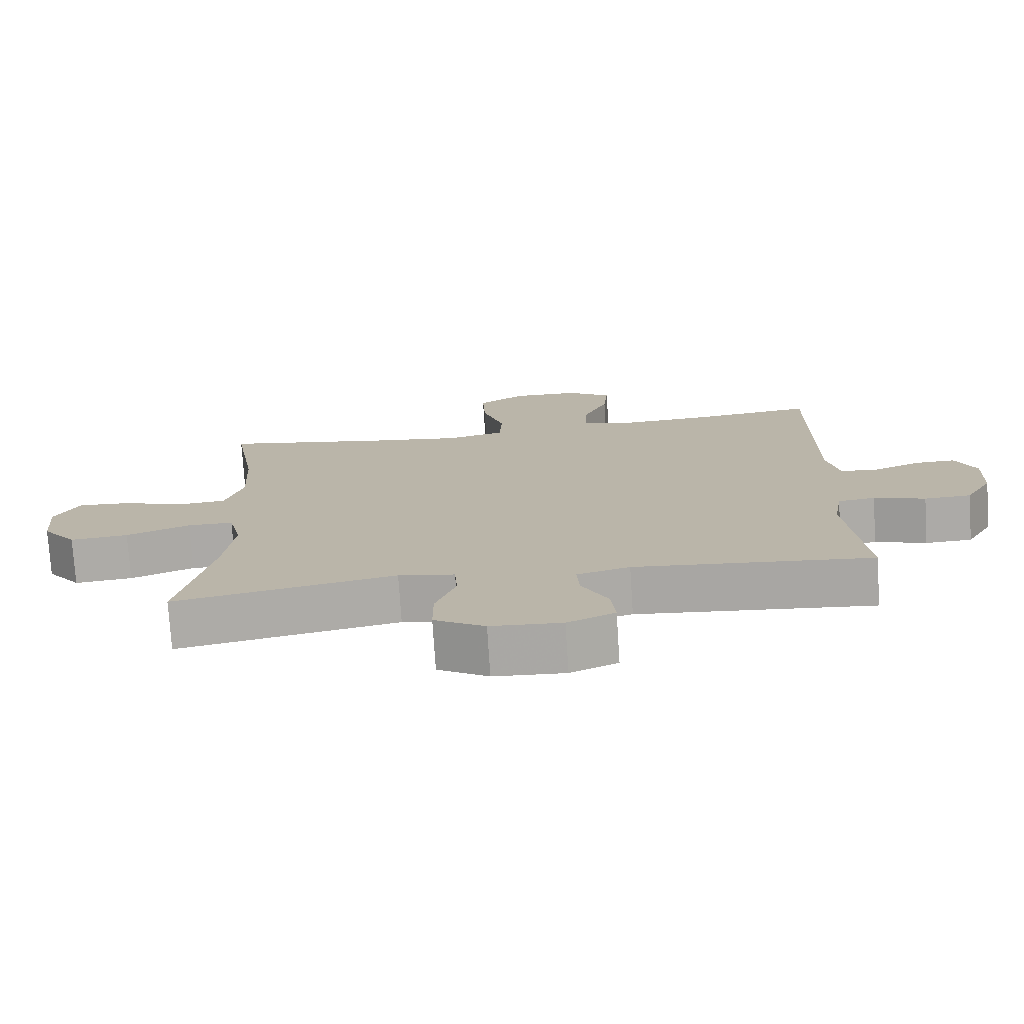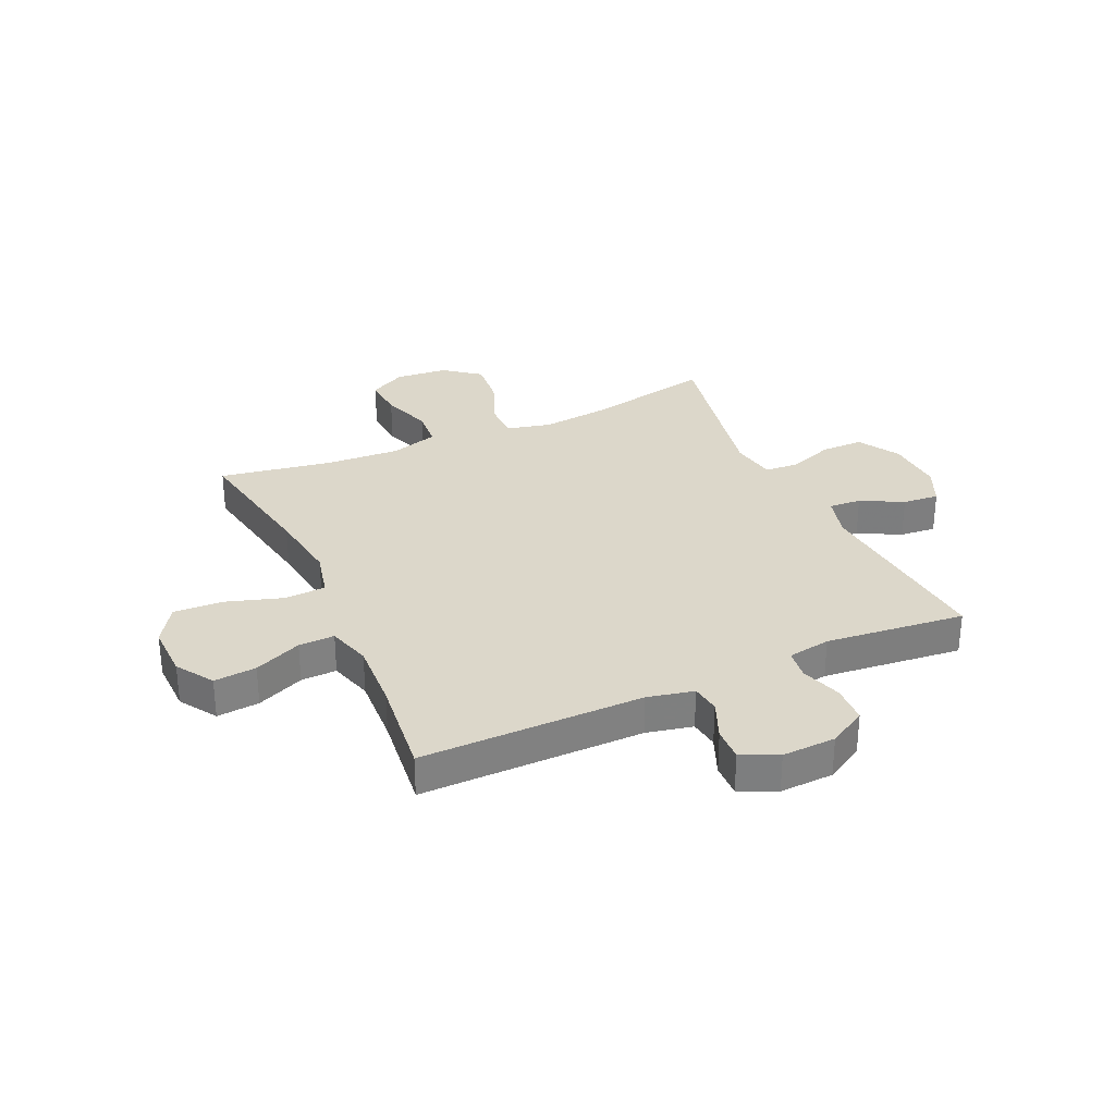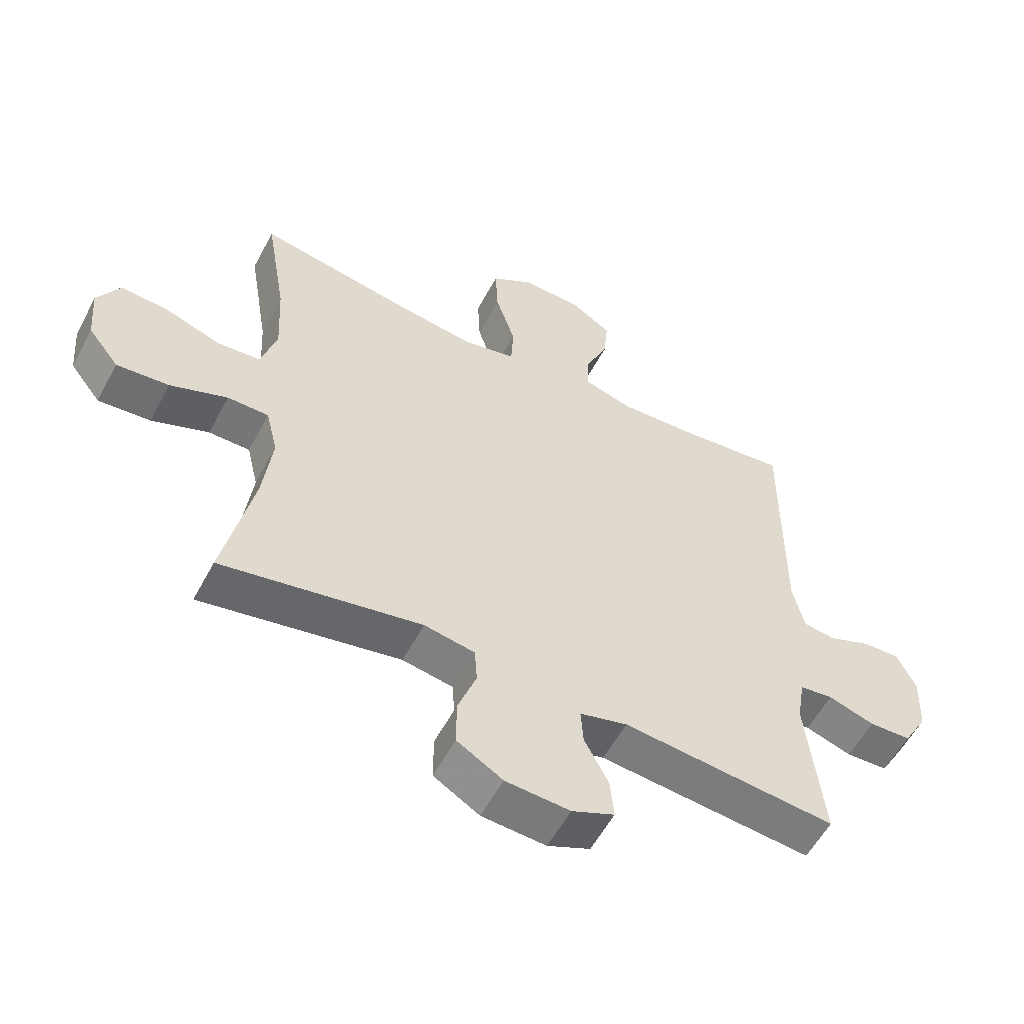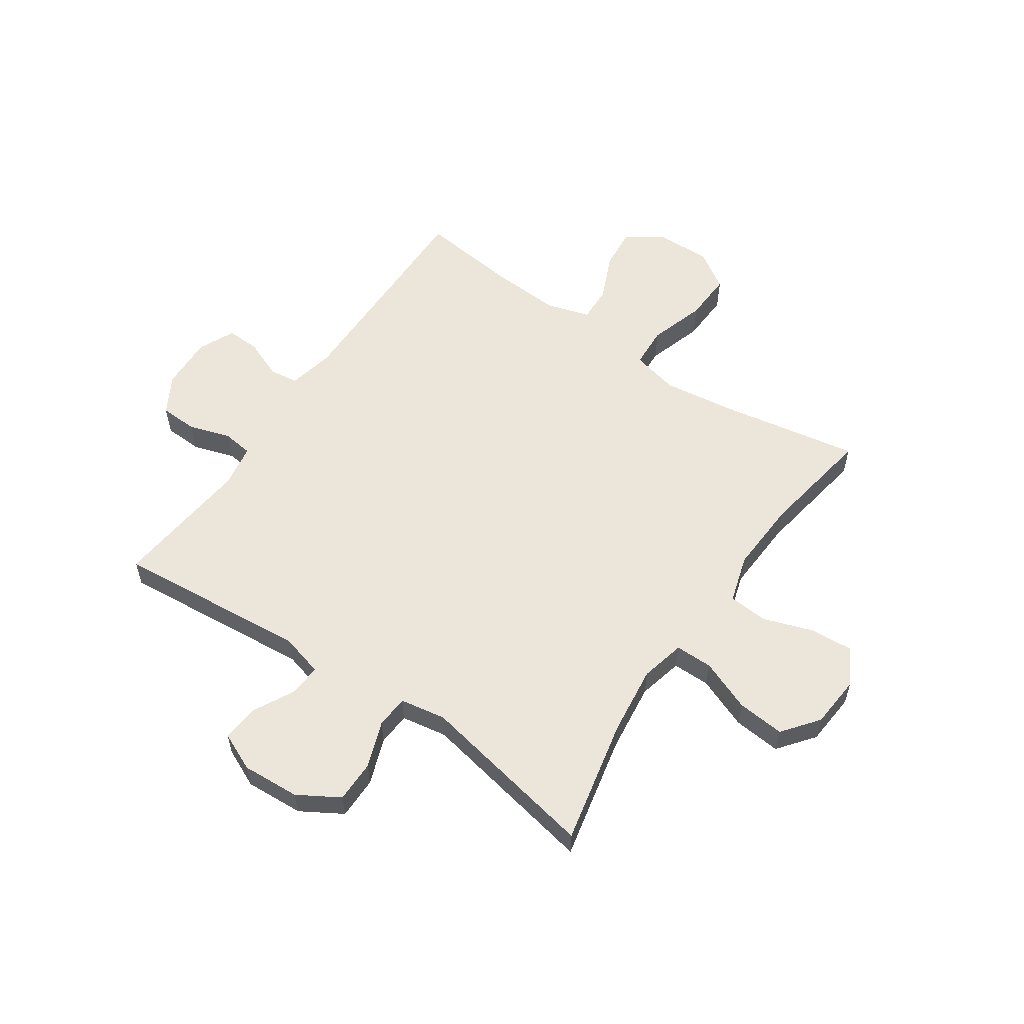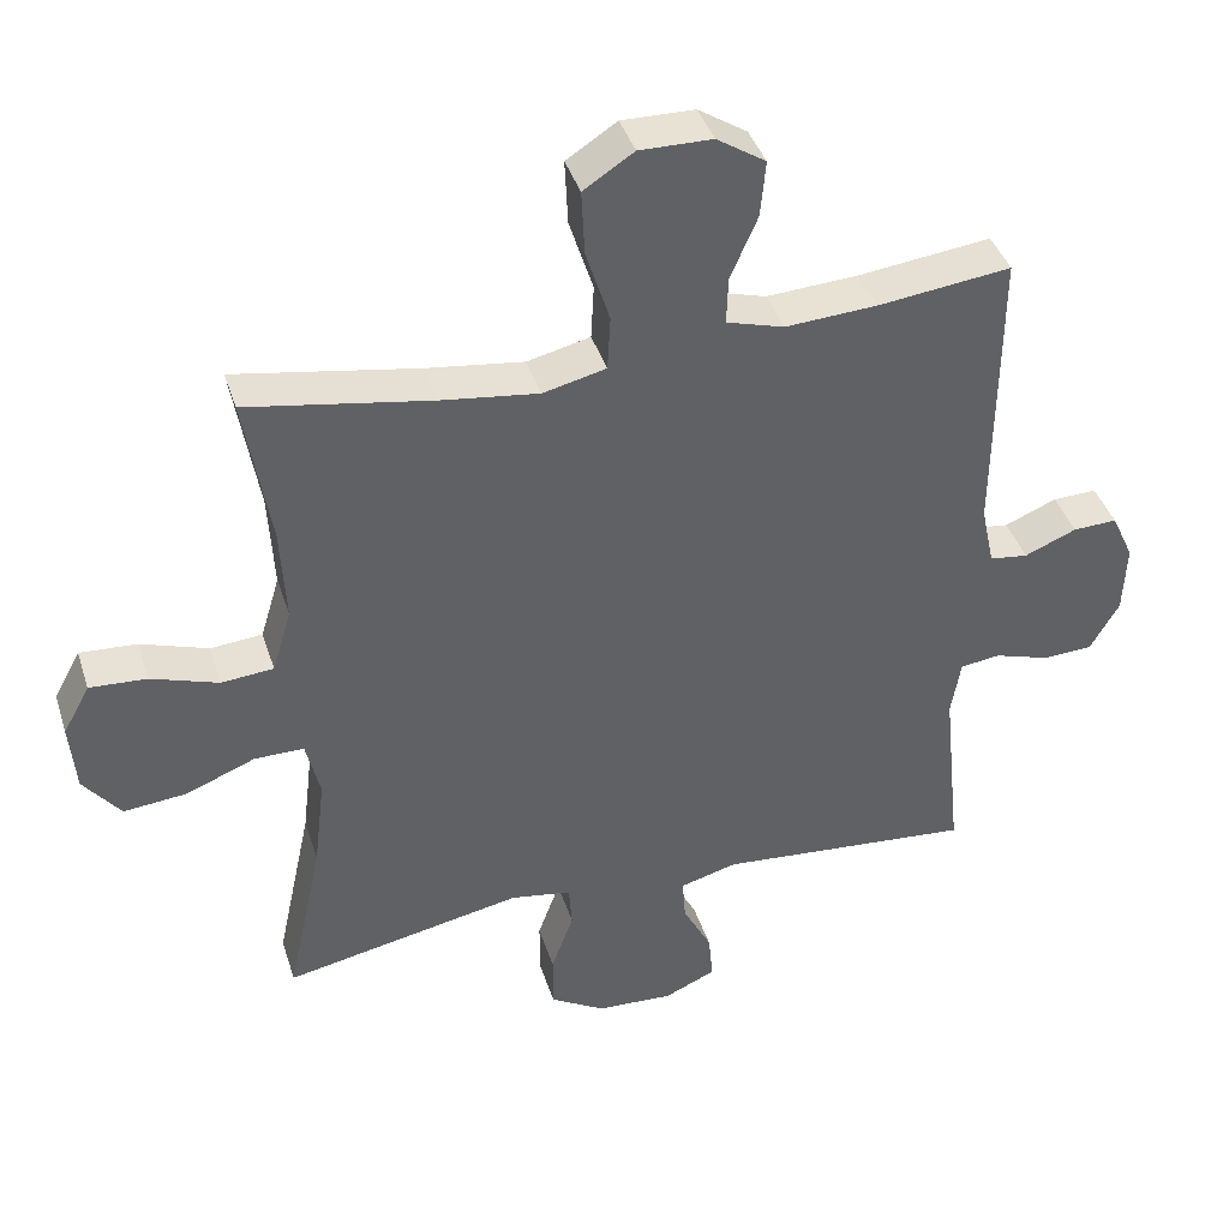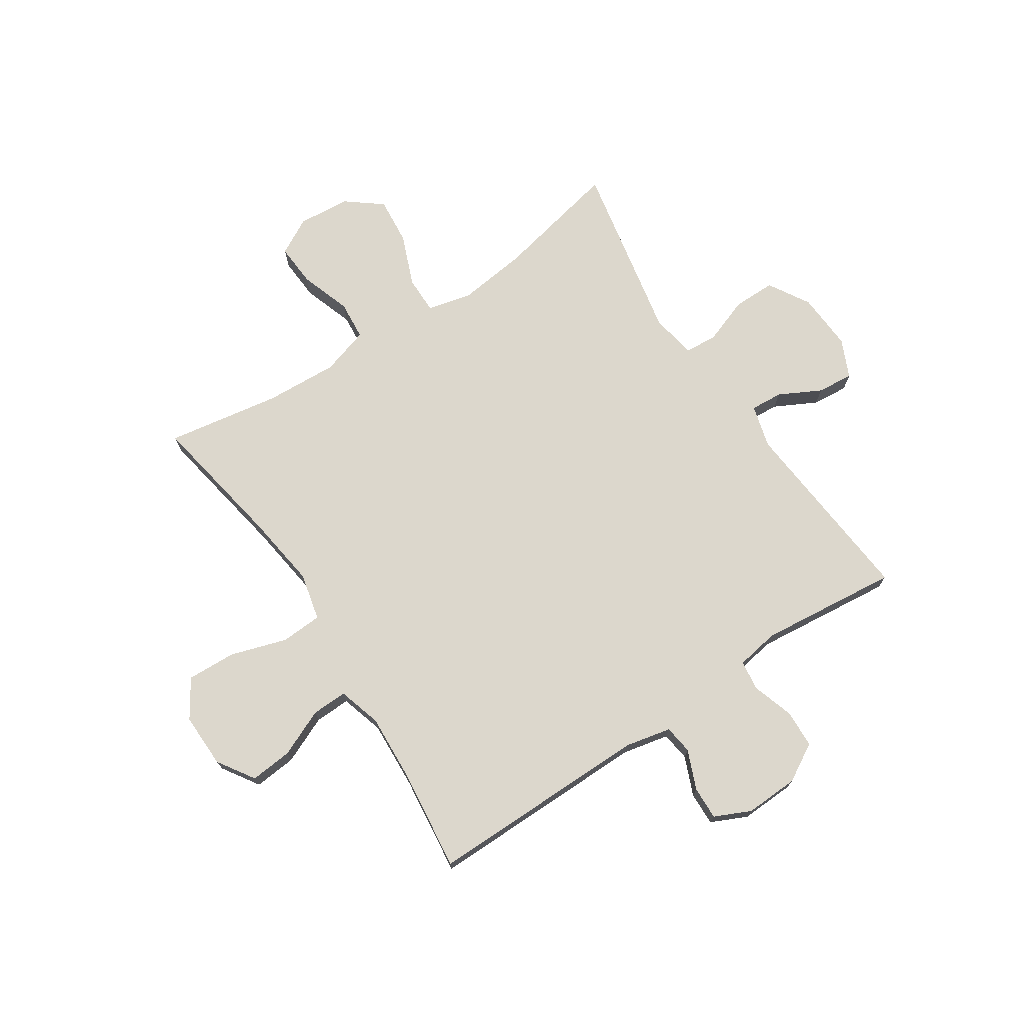
<metadata>
{"format":"obj","ext":"obj","renderer":"f3d","projection":"perspective","resolution":1024,"background":"white","views":[{"elev":-75.6,"azim":3.7,"up":"+Z"},{"elev":30.7,"azim":65.6,"up":"+Y"},{"elev":-56.9,"azim":-27.9,"up":"+Z"},{"elev":57.1,"azim":-145.7,"up":"+Y"},{"elev":40.6,"azim":-17.2,"up":"+Z"},{"elev":72.9,"azim":56.6,"up":"+Y"}]}
</metadata>
<code>
v 0.5 0.07 0.5
v 0.497 0.07 0.101
v 0.515 0.07 0.018
v 0.567 0.07 0.011
v 0.637 0.07 0.04
v 0.697 0.07 0.042
v 0.727 0.07 -0.023
v 0.723 0.07 -0.119
v 0.684 0.07 -0.187
v 0.616 0.07 -0.19
v 0.541 0.07 -0.166
v 0.487 0.07 -0.173
v 0.474 0.07 -0.25
v 0.5 0.07 -0.5
v 0.154 0.07 -0.469
v 0.077 0.07 -0.49
v 0.081 0.07 -0.548
v 0.12 0.07 -0.623
v 0.126 0.07 -0.688
v 0.057 0.07 -0.719
v -0.047 0.07 -0.713
v -0.121 0.07 -0.669
v -0.121 0.07 -0.593
v -0.091 0.07 -0.51
v -0.095 0.07 -0.451
v -0.177 0.07 -0.437
v -0.5 0.07 -0.5
v -0.452 0.07 -0.275
v -0.437 0.07 -0.15
v -0.456 0.07 -0.07
v -0.523 0.07 -0.07
v -0.616 0.07 -0.107
v -0.701 0.07 -0.115
v -0.751 0.07 -0.051
v -0.759 0.07 0.043
v -0.723 0.07 0.109
v -0.646 0.07 0.104
v -0.555 0.07 0.073
v -0.485 0.07 0.079
v -0.459 0.07 0.165
v -0.466 0.07 0.296
v -0.5 0.07 0.5
v -0.252 0.07 0.456
v -0.121 0.07 0.438
v -0.036 0.07 0.458
v -0.032 0.07 0.532
v -0.064 0.07 0.633
v -0.068 0.07 0.721
v 0 0.07 0.765
v 0.098 0.07 0.763
v 0.164 0.07 0.72
v 0.157 0.07 0.644
v 0.12 0.07 0.559
v 0.118 0.07 0.495
v 0.196 0.07 0.472
v 0.32 0.07 0.479
v 0.5 0 0.5
v 0.497 0 0.101
v 0.515 0 0.018
v 0.567 0 0.011
v 0.637 0 0.04
v 0.697 0 0.042
v 0.727 0 -0.023
v 0.723 0 -0.119
v 0.684 0 -0.187
v 0.616 0 -0.19
v 0.541 0 -0.166
v 0.487 0 -0.173
v 0.474 0 -0.25
v 0.5 0 -0.5
v 0.154 0 -0.469
v 0.077 0 -0.49
v 0.081 0 -0.548
v 0.12 0 -0.623
v 0.126 0 -0.688
v 0.057 0 -0.719
v -0.047 0 -0.713
v -0.121 0 -0.669
v -0.121 0 -0.593
v -0.091 0 -0.51
v -0.095 0 -0.451
v -0.177 0 -0.437
v -0.5 0 -0.5
v -0.452 0 -0.275
v -0.437 0 -0.15
v -0.456 0 -0.07
v -0.523 0 -0.07
v -0.616 0 -0.107
v -0.701 0 -0.115
v -0.751 0 -0.051
v -0.759 0 0.043
v -0.723 0 0.109
v -0.646 0 0.104
v -0.555 0 0.073
v -0.485 0 0.079
v -0.459 0 0.165
v -0.466 0 0.296
v -0.5 0 0.5
v -0.252 0 0.456
v -0.121 0 0.438
v -0.036 0 0.458
v -0.032 0 0.532
v -0.064 0 0.633
v -0.068 0 0.721
v 0 0 0.765
v 0.098 0 0.763
v 0.164 0 0.72
v 0.157 0 0.644
v 0.12 0 0.559
v 0.118 0 0.495
v 0.196 0 0.472
v 0.32 0 0.479
f 50 51 52 53
f 50 53 54
f 49 50 54
f 46 47 48 49
f 45 46 49 54
f 41 42 43
f 40 41 43 44
f 39 40 44 45
f 35 36 37 38
f 35 38 39
f 34 35 39
f 31 32 33 34
f 30 31 34 39
f 29 30 39 45
f 26 27 28
f 25 26 28 29
f 21 22 23 24
f 21 24 25
f 20 21 25
f 17 18 19 20
f 16 17 20 25
f 15 16 25 29
f 13 14 15 29
f 8 9 10 11
f 8 11 12
f 7 8 12
f 4 5 6 7
f 3 4 7 12
f 2 3 12 13
f 56 1 2 13
f 29 45 54 55
f 13 29 55 56
f 109 108 107 106
f 110 109 106
f 110 106 105
f 105 104 103 102
f 110 105 102 101
f 99 98 97
f 100 99 97 96
f 101 100 96 95
f 94 93 92 91
f 95 94 91
f 95 91 90
f 90 89 88 87
f 95 90 87 86
f 101 95 86 85
f 84 83 82
f 85 84 82 81
f 80 79 78 77
f 81 80 77
f 81 77 76
f 76 75 74 73
f 81 76 73 72
f 85 81 72 71
f 85 71 70 69
f 67 66 65 64
f 68 67 64
f 68 64 63
f 63 62 61 60
f 68 63 60 59
f 69 68 59 58
f 69 58 57 112
f 111 110 101 85
f 112 111 85 69
f 1 57 58 2
f 2 58 59 3
f 3 59 60 4
f 4 60 61 5
f 5 61 62 6
f 6 62 63 7
f 7 63 64 8
f 8 64 65 9
f 9 65 66 10
f 10 66 67 11
f 11 67 68 12
f 12 68 69 13
f 13 69 70 14
f 14 70 71 15
f 15 71 72 16
f 16 72 73 17
f 17 73 74 18
f 18 74 75 19
f 19 75 76 20
f 20 76 77 21
f 21 77 78 22
f 22 78 79 23
f 23 79 80 24
f 24 80 81 25
f 25 81 82 26
f 26 82 83 27
f 27 83 84 28
f 28 84 85 29
f 29 85 86 30
f 30 86 87 31
f 31 87 88 32
f 32 88 89 33
f 33 89 90 34
f 34 90 91 35
f 35 91 92 36
f 36 92 93 37
f 37 93 94 38
f 38 94 95 39
f 39 95 96 40
f 40 96 97 41
f 41 97 98 42
f 42 98 99 43
f 43 99 100 44
f 44 100 101 45
f 45 101 102 46
f 46 102 103 47
f 47 103 104 48
f 48 104 105 49
f 49 105 106 50
f 50 106 107 51
f 51 107 108 52
f 52 108 109 53
f 53 109 110 54
f 54 110 111 55
f 55 111 112 56
f 56 112 57 1

</code>
